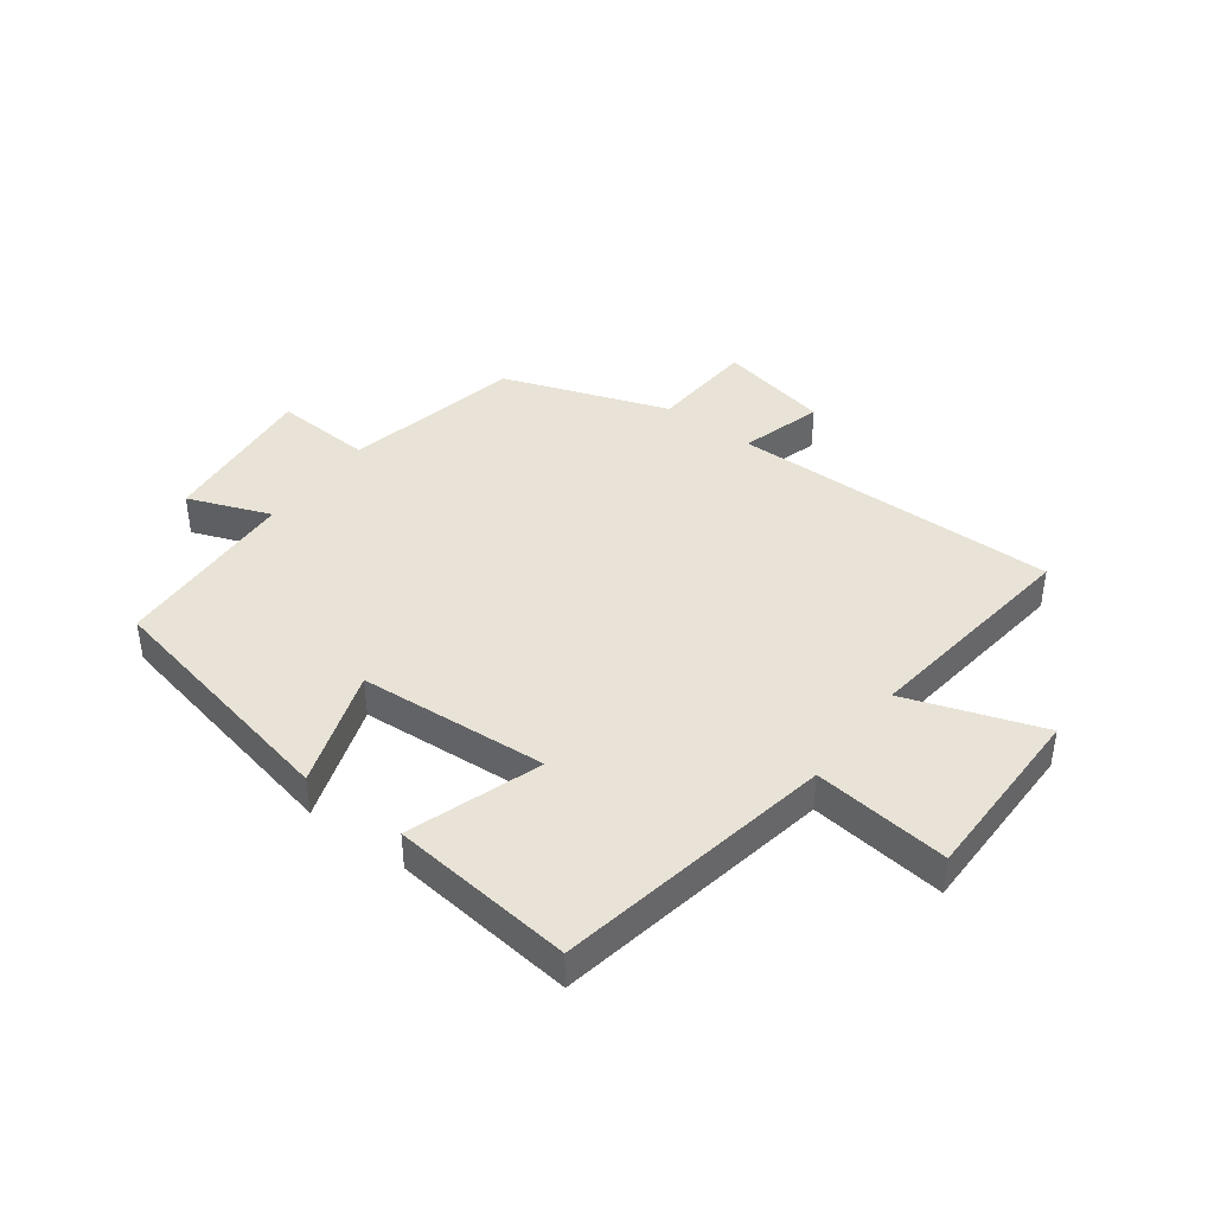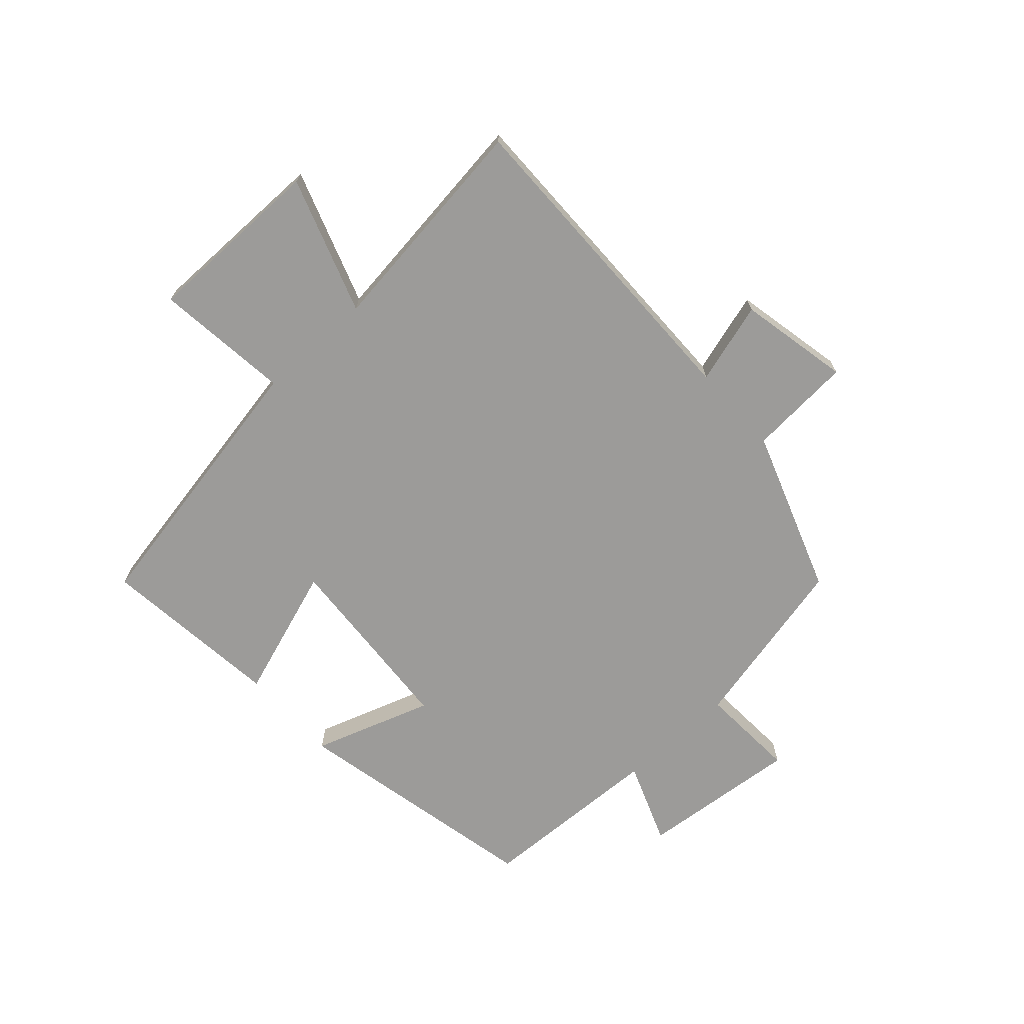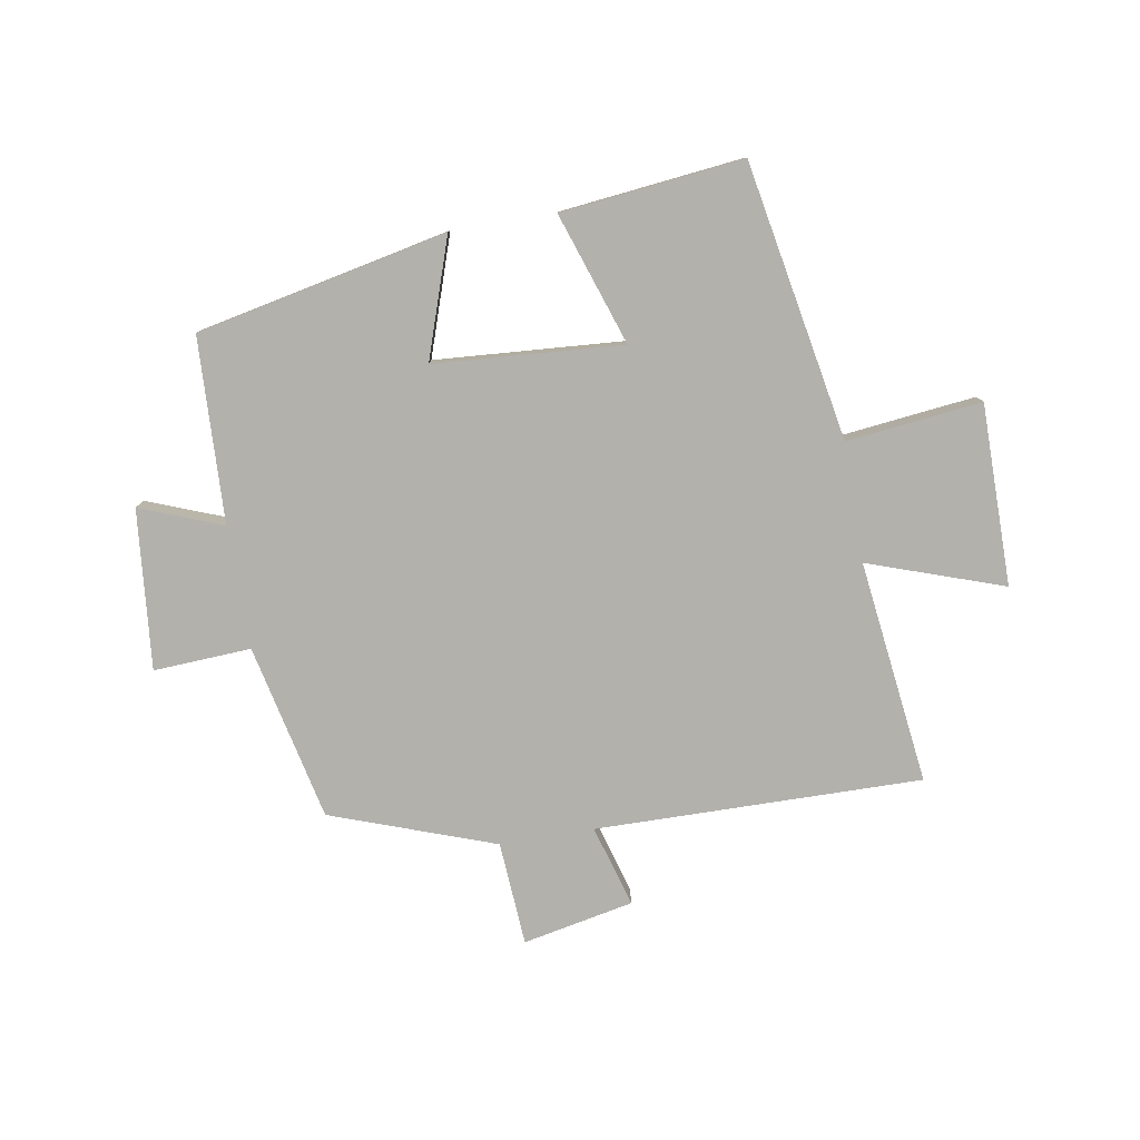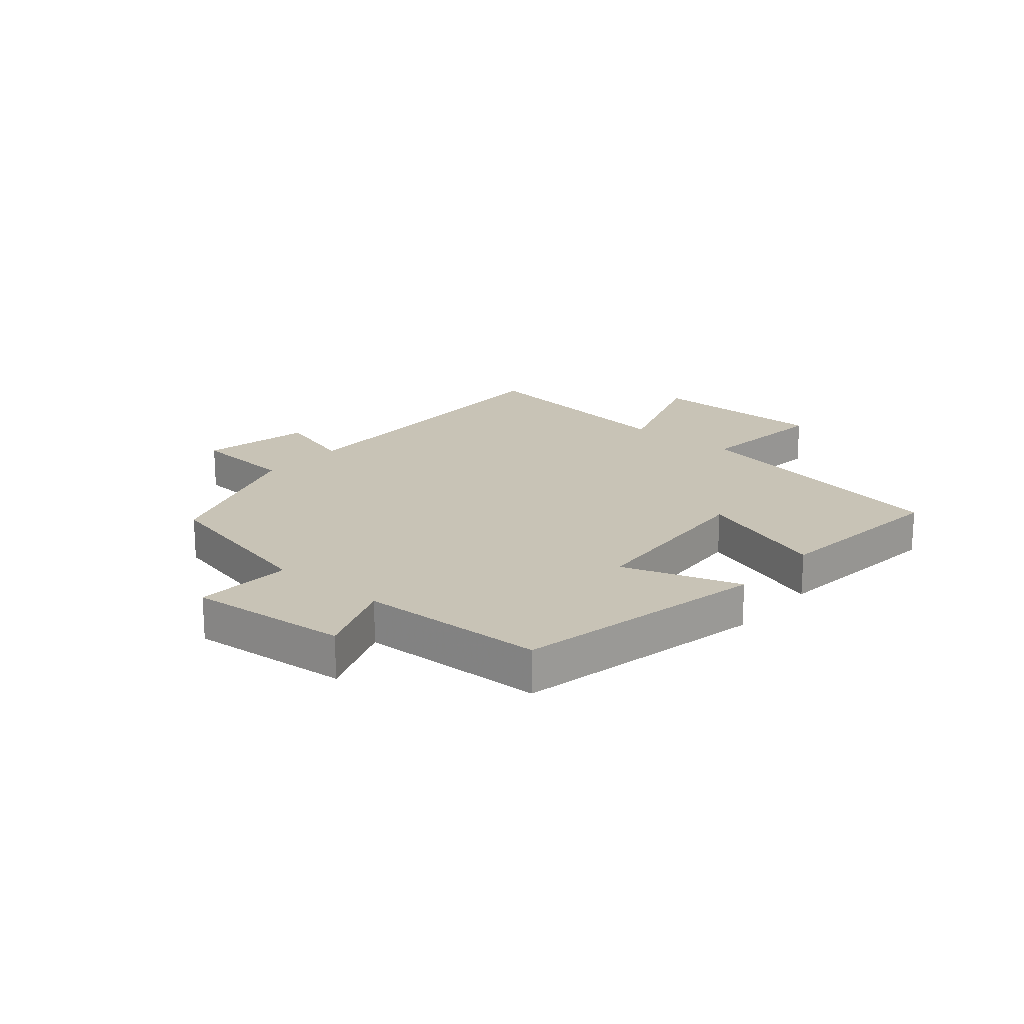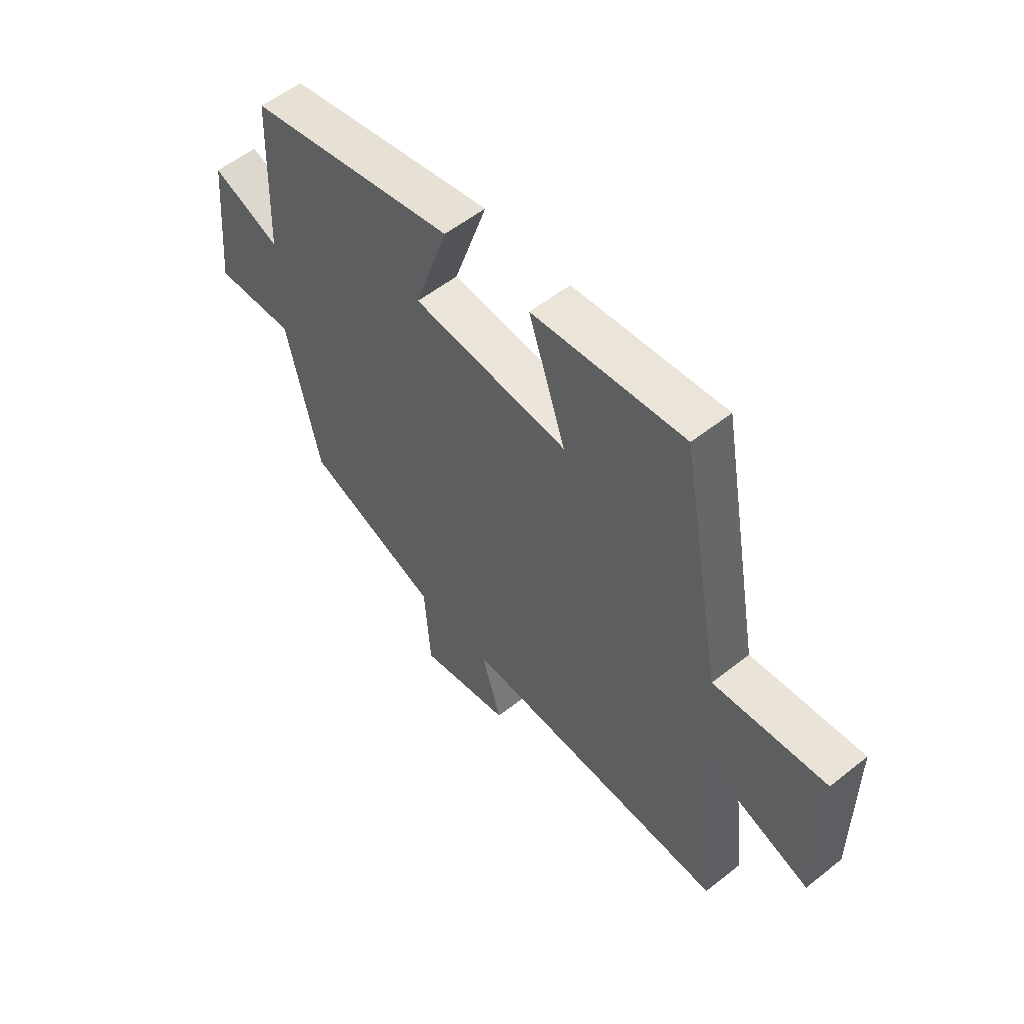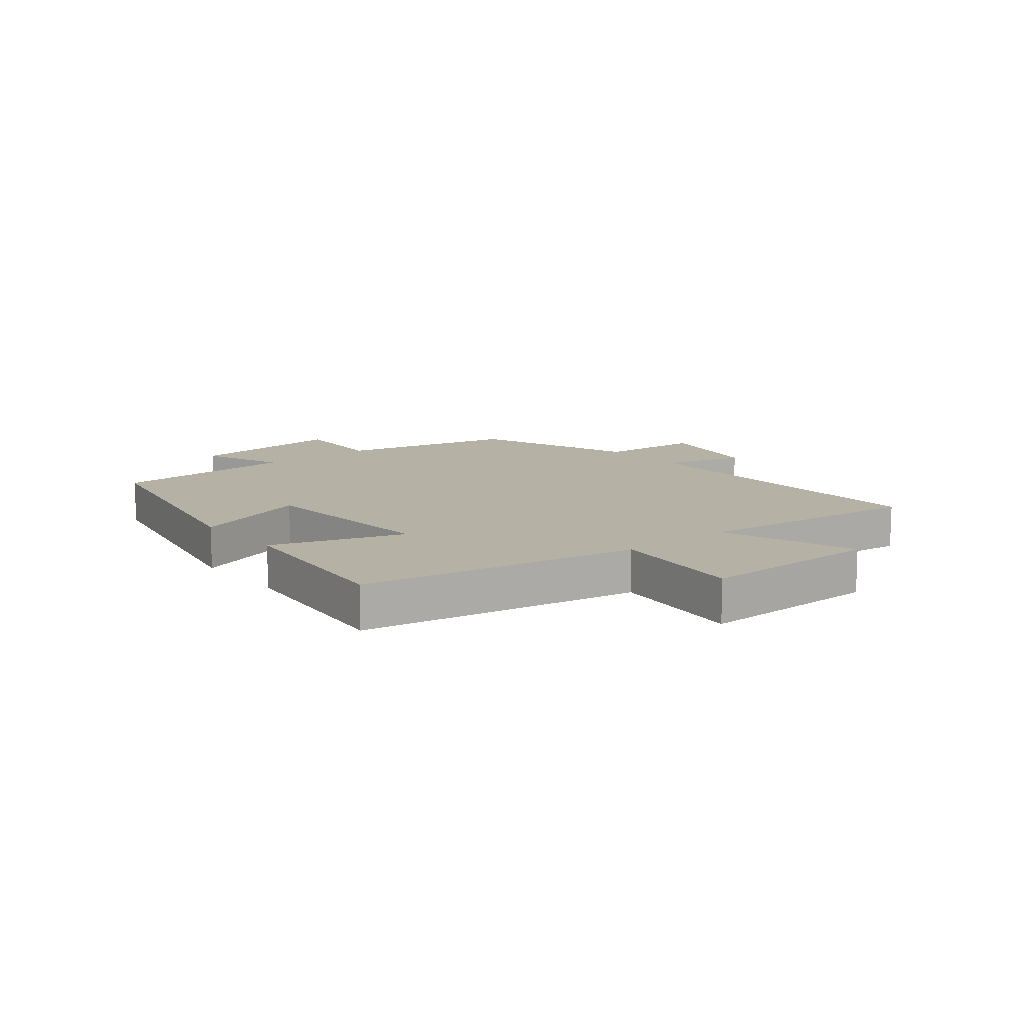
<metadata>
{"format":"obj","ext":"obj","renderer":"f3d","projection":"perspective","resolution":1024,"background":"white","views":[{"elev":41.6,"azim":36.7,"up":"+Y"},{"elev":-69.8,"azim":132.2,"up":"+Y"},{"elev":-79.1,"azim":9.6,"up":"+Y"},{"elev":19.5,"azim":-49.5,"up":"+Y"},{"elev":55.2,"azim":50.1,"up":"+Z"},{"elev":12.0,"azim":50.6,"up":"+Y"}]}
</metadata>
<code>
v 0.414 0.07 0.534
v 0.5 0.07 0.069
v 0.727 0.07 0.095
v 0.727 0.07 -0.209
v 0.5 0.07 -0.131
v 0.547 0.07 -0.507
v -0.001 0.07 -0.5
v 0.039 0.07 -0.637
v -0.147 0.07 -0.675
v -0.159 0.07 -0.5
v -0.434 0.07 -0.402
v -0.5 0.07 -0.106
v -0.664 0.07 -0.115
v -0.638 0.07 0.153
v -0.5 0.07 0.1
v -0.487 0.07 0.411
v -0.066 0.07 0.5
v -0.133 0.07 0.301
v 0.183 0.07 0.279
v 0.108 0.07 0.5
v 0.414 0 0.534
v 0.5 0 0.069
v 0.727 0 0.095
v 0.727 0 -0.209
v 0.5 0 -0.131
v 0.547 0 -0.507
v -0.001 0 -0.5
v 0.039 0 -0.637
v -0.147 0 -0.675
v -0.159 0 -0.5
v -0.434 0 -0.402
v -0.5 0 -0.106
v -0.664 0 -0.115
v -0.638 0 0.153
v -0.5 0 0.1
v -0.487 0 0.411
v -0.066 0 0.5
v -0.133 0 0.301
v 0.183 0 0.279
v 0.108 0 0.5
f 19 20 1 2
f 18 19 2
f 15 16 17 18
f 15 18 2
f 12 13 14 15
f 12 15 2
f 11 12 2
f 10 11 2
f 7 8 9 10
f 7 10 2 3
f 5 6 7
f 5 7 3
f 3 4 5
f 22 21 40 39
f 22 39 38
f 38 37 36 35
f 22 38 35
f 35 34 33 32
f 22 35 32
f 22 32 31
f 22 31 30
f 30 29 28 27
f 23 22 30 27
f 27 26 25
f 23 27 25
f 25 24 23
f 1 21 22 2
f 2 22 23 3
f 3 23 24 4
f 4 24 25 5
f 5 25 26 6
f 6 26 27 7
f 7 27 28 8
f 8 28 29 9
f 9 29 30 10
f 10 30 31 11
f 11 31 32 12
f 12 32 33 13
f 13 33 34 14
f 14 34 35 15
f 15 35 36 16
f 16 36 37 17
f 17 37 38 18
f 18 38 39 19
f 19 39 40 20
f 20 40 21 1

</code>
